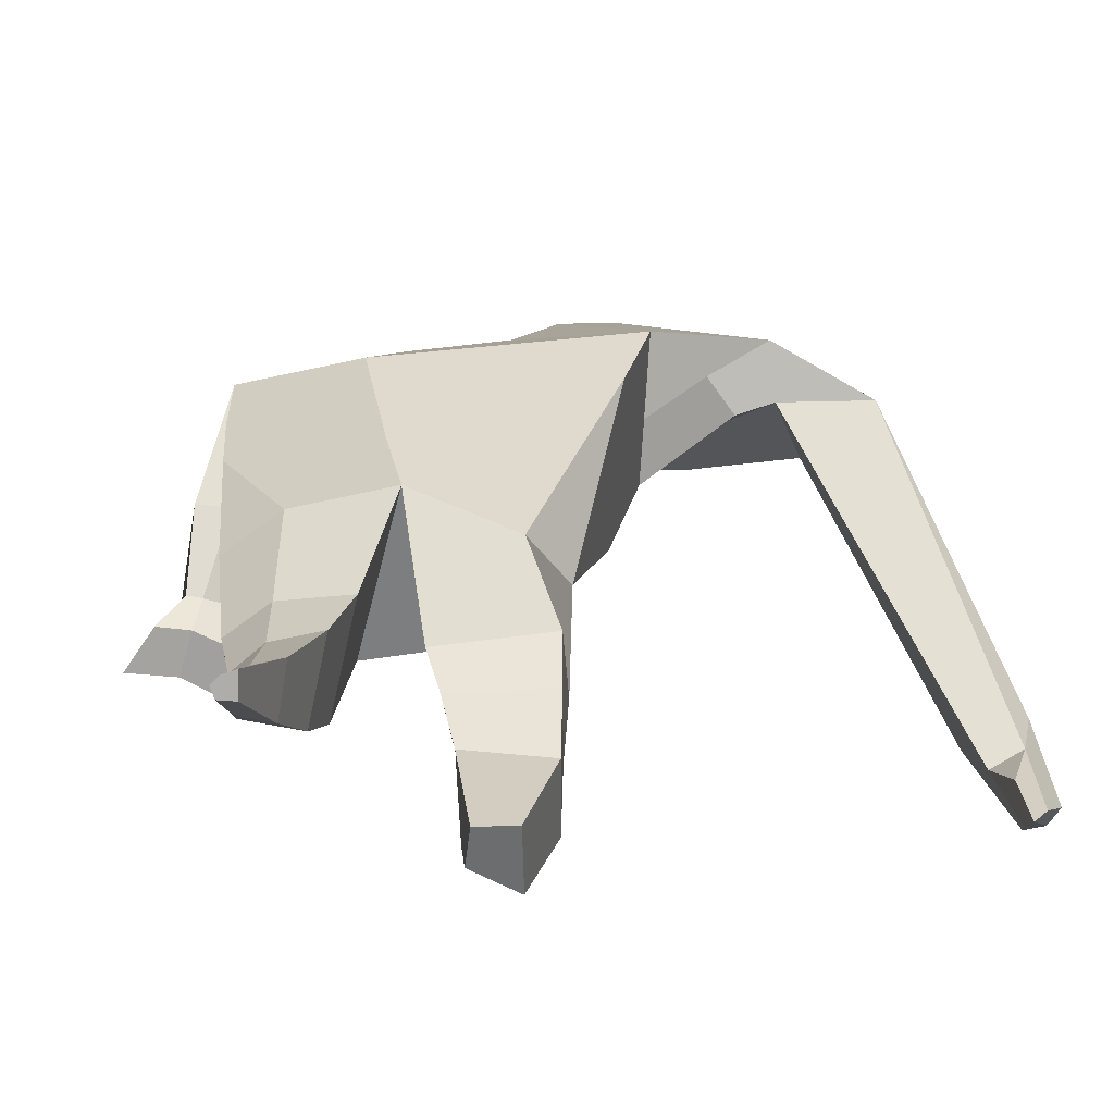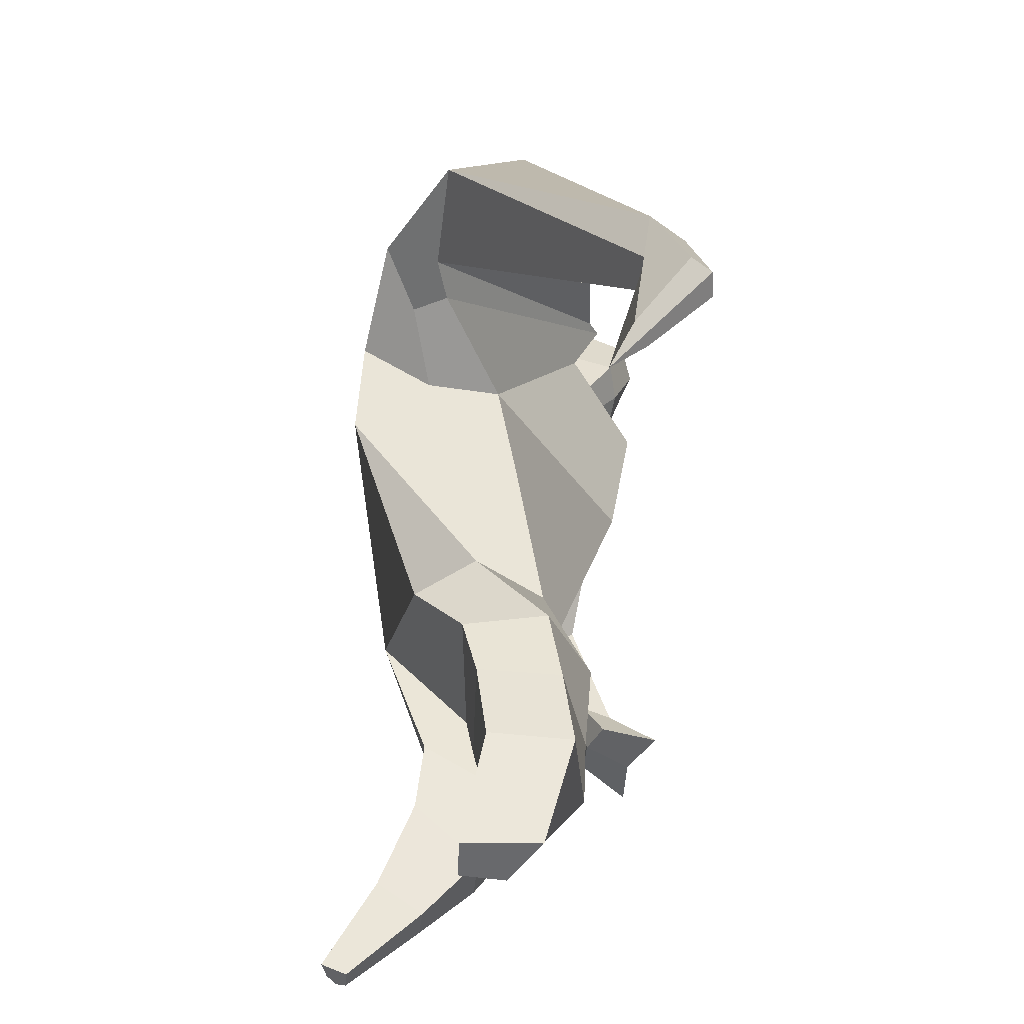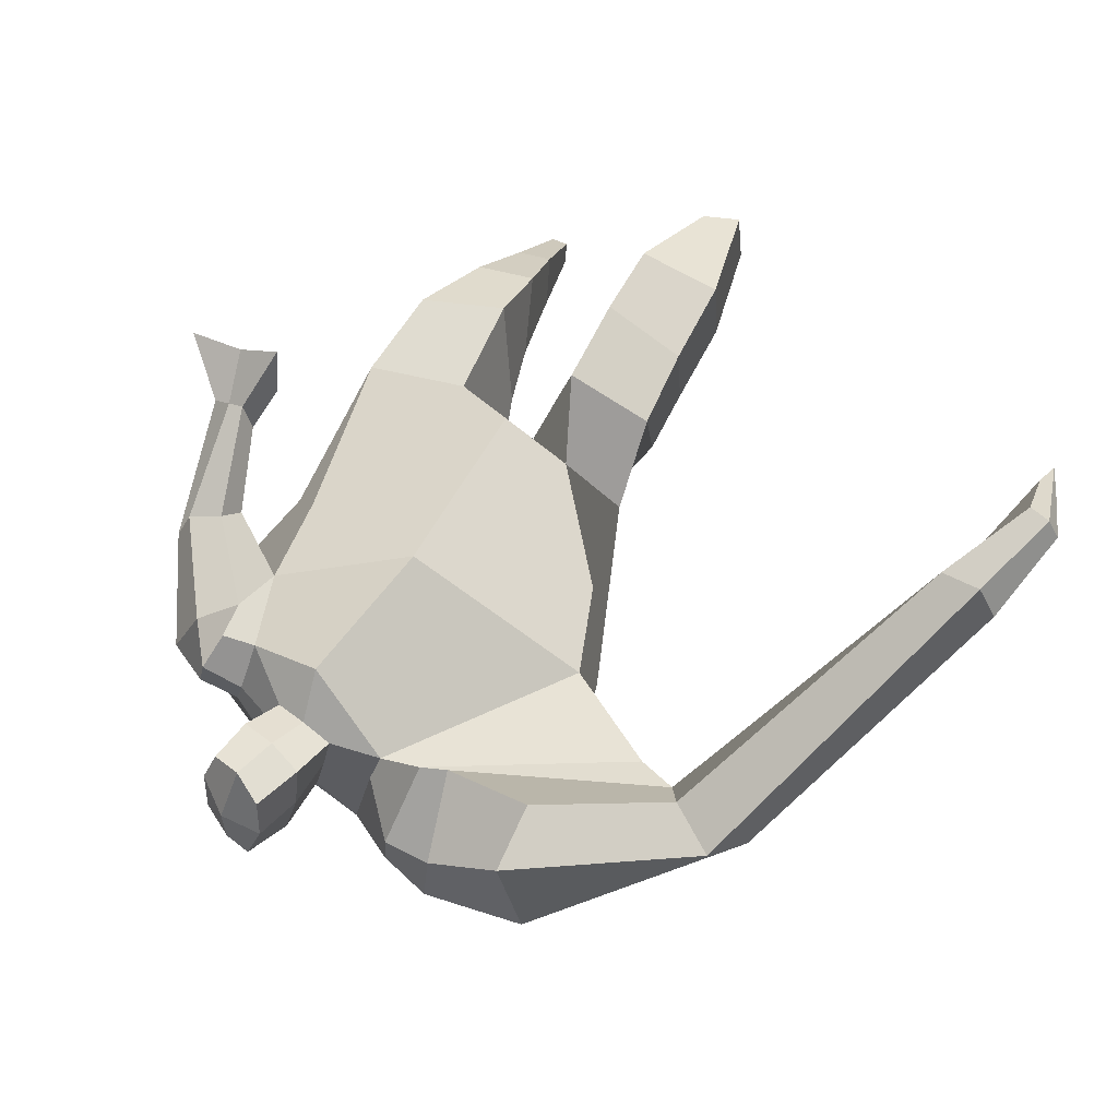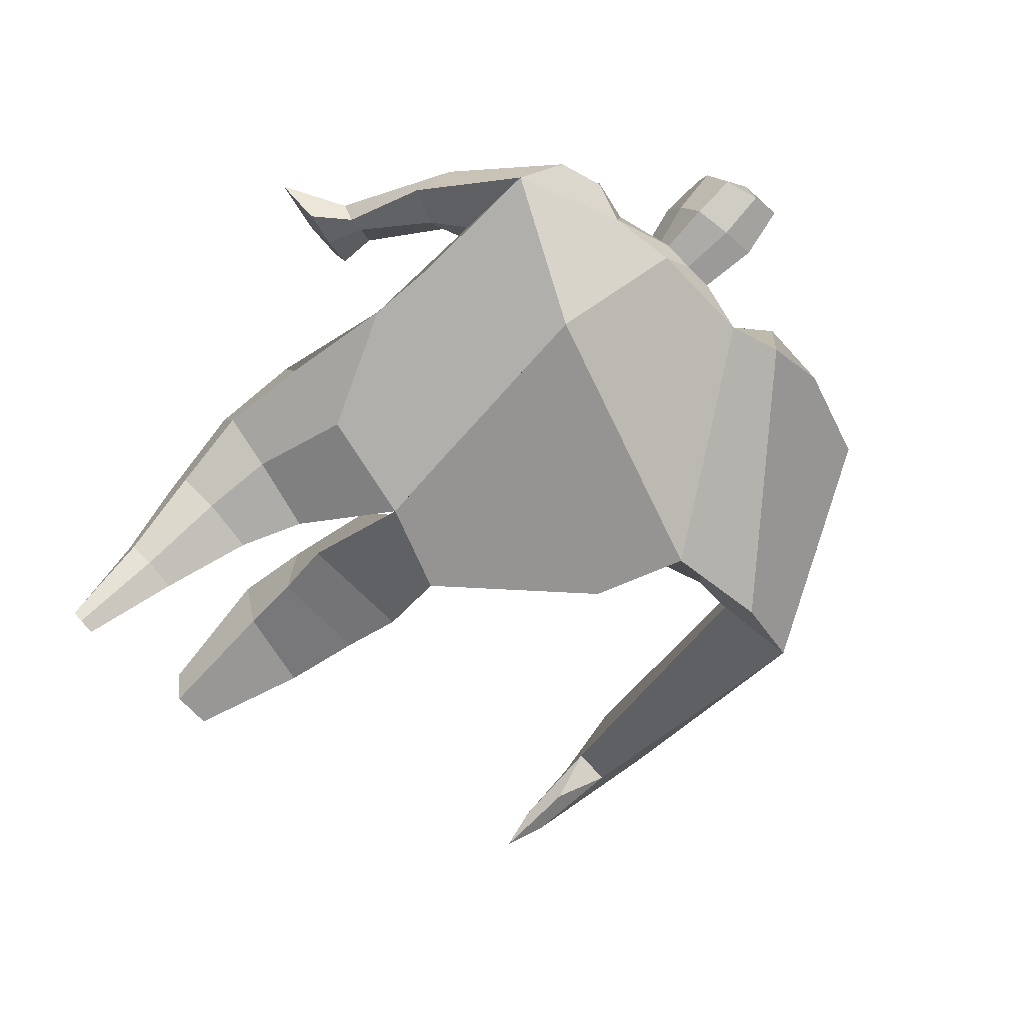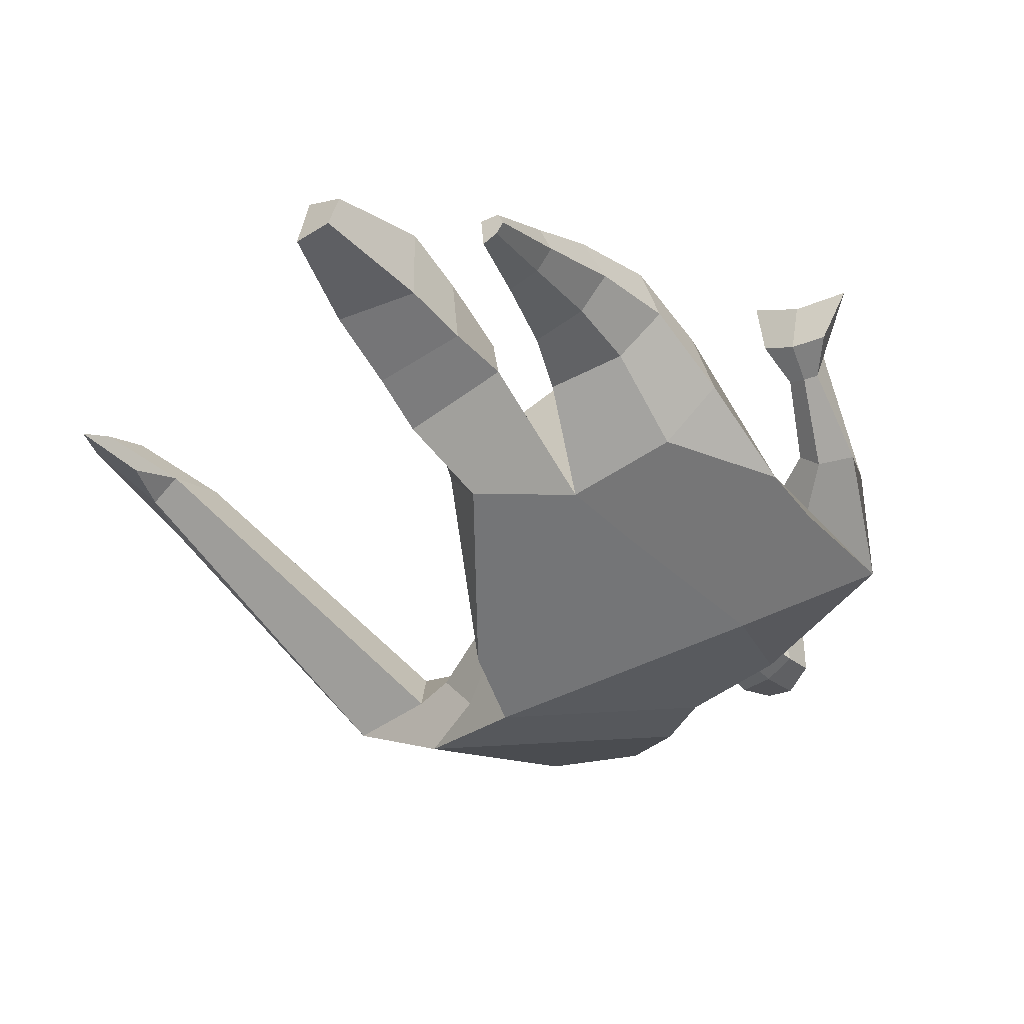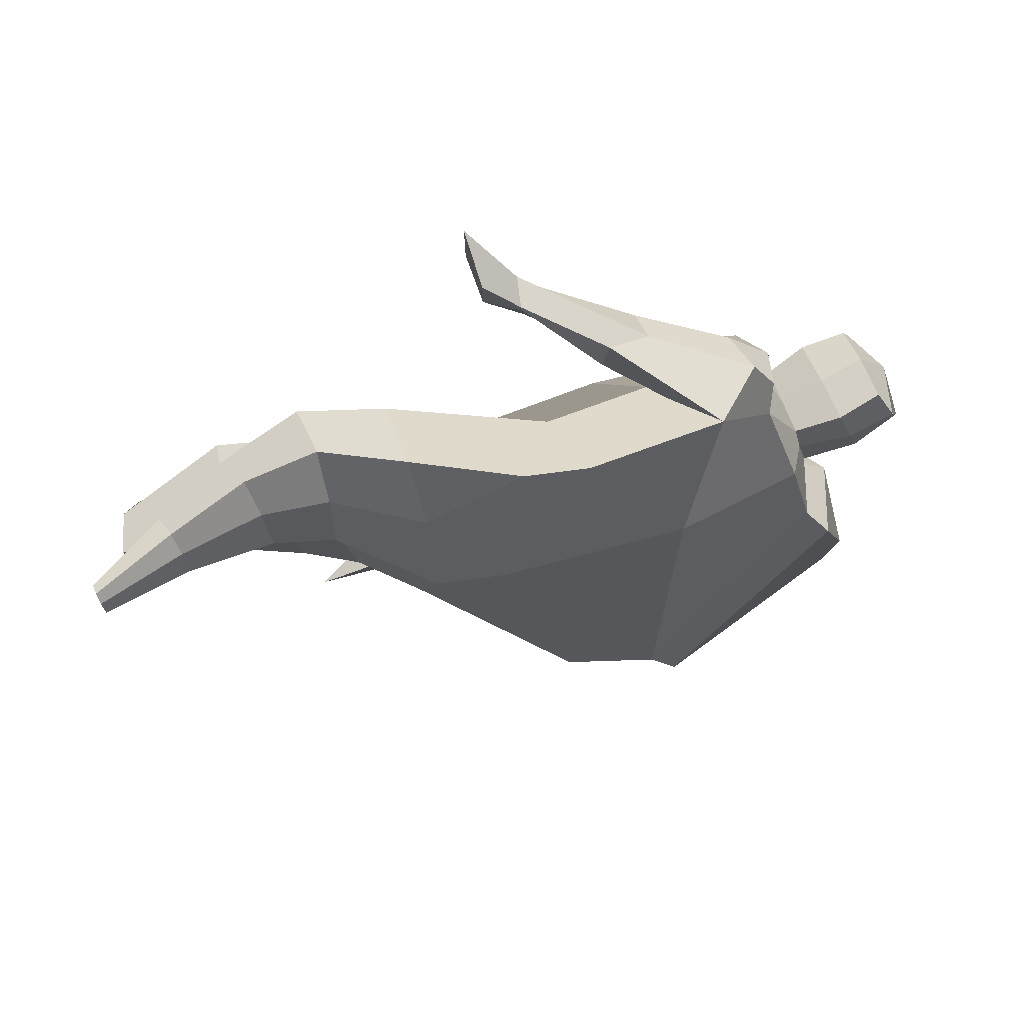
<metadata>
{"format":"obj","ext":"obj","renderer":"f3d","projection":"perspective","resolution":1024,"background":"white","views":[{"elev":-54.5,"azim":-173.1,"up":"+Y"},{"elev":-50.5,"azim":-85.8,"up":"+Y"},{"elev":69.5,"azim":-149.0,"up":"+Z"},{"elev":-67.4,"azim":127.1,"up":"+Z"},{"elev":-54.9,"azim":33.5,"up":"+Z"},{"elev":-26.1,"azim":97.6,"up":"+Z"}]}
</metadata>
<code>
o monstruo_grande
v 0.3496 2.039 0.1817
v 0.5238 1.166 0.06551
v -0.709 1.777 0.09822
v -0.2998 1.184 0.2189
v 0.6114 2.301 -0.1124
v 0.5564 1.64 -0.24
v -0.7959 1.956 -0.3565
v -0.7114 1.65 -0.3851
v -0.3443 2.432 0.3506
v 0.2124 2.325 0.3763
v -0.4872 2.41 0.4419
v -1.167 2.019 -0.2413
v -0.303 2.566 -0.01752
v 0.2363 2.452 0.1093
v -1.033 1.899 -0.05008
v -0.4644 2.64 -0.01749
v -0.8464 2.336 0.4309
v -1.486 1.974 -0.004782
v -1.231 2.031 0.2247
v -0.992 2.621 0.1133
v -0.651 2.685 0.02676
v -0.5644 2.367 0.4173
v -1.165 1.92 -0.06973
v -1.886 0.778 0.7303
v -1.765 0.755 0.7854
v -1.744 0.5672 0.5958
v -1.818 0.5813 0.5622
v 0.34 2.231 0.368
v 0.5088 2.411 0.143
v 0.3212 2.351 0.3788
v 0.3664 2.472 0.1539
v 0.5613 1.914 0.2245
v 0.7515 1.948 0.1108
v 0.5946 1.976 0.279
v 0.725 2.074 0.1595
v 0.6743 1.655 0.3087
v 0.7804 1.661 0.2695
v 0.7144 1.638 0.4052
v 0.8212 1.653 0.3635
v 0.6531 1.517 0.3807
v 0.8749 1.546 0.2975
v 0.6683 1.461 0.5689
v 1.002 1.503 0.4376
v -0.1824 2.482 0.387
v 0.02784 2.456 0.3888
v -0.1615 2.565 0.1331
v 0.03985 2.539 0.1398
v -0.1279 2.796 0.5295
v 0.07816 2.728 0.5016
v -0.1279 2.902 0.2722
v 0.07695 2.834 0.2431
v -0.5028 1.154 0.0128
v -0.3882 1.136 -0.1999
v -0.03649 1.256 -0.3382
v -0.749 1.798 -0.1348
v 0.5451 1.25 -0.1543
v 0.3278 1.281 -0.2779
v 0.02097 1.508 -0.3453
v -0.02428 1.134 0.1921
v 0.4425 2.115 0.08027
v -0.3233 2.479 0.222
v -0.4885 2.642 0.2566
v -0.9562 1.954 -0.1708
v 0.2003 2.447 0.2672
v -0.8632 2.557 0.3594
v -1.407 2.138 0.2353
v -0.6404 2.627 0.2367
v -1.839 0.7676 0.7876
v -1.761 0.4527 0.4852
v 0.4538 2.328 0.2943
v 0.3446 2.458 0.2864
v 0.6289 1.912 0.1197
v 0.6925 2.03 0.2618
v 0.7275 1.661 0.288
v 0.7677 1.645 0.3842
v 0.7553 1.53 0.316
v 0.8186 1.481 0.4609
v -0.1741 2.522 0.2586
v 0.03164 2.499 0.2633
v -0.1591 2.851 0.4018
v 0.1091 2.78 0.3722
v -1.622 1.07 0.7189
v -1.685 0.8954 0.6589
v -1.834 1.08 0.6266
v -1.8 0.9171 0.607
v -1.745 0.7355 0.5684
v -1.755 1.06 0.7247
v -0.08877 1.814 0.4581
v 0.135 2.137 -0.2618
v 0.05695 2.526 -0.03864
v -0.04344 2.324 0.5296
v -0.06479 2.55 0.1344
v -0.07163 2.466 0.3871
v -0.02574 2.884 0.2183
v -0.02497 2.746 0.554
v -0.02148 2.866 0.4084
v 0.07083 2.697 0.1656
v 0.0675 2.58 0.4605
v -0.1688 2.632 0.4815
v -0.1676 2.749 0.1827
v -0.1851 2.692 0.3334
v 0.08428 2.639 0.3126
v -0.04912 2.731 0.1532
v -0.04926 2.596 0.4915
v 0.4267 1.706 0.02853
v -0.6007 1.505 0.1486
v 0.5714 1.861 -0.2324
v 0.1716 1.1 0.1752
v -0.1987 0.03469 0.09144
v -0.3431 0.04246 0.2138
v -0.3689 0.03857 -0.03655
v -0.2338 0.03329 -0.05119
v 0.3792 0.1453 -0.4655
v 0.3064 0.1752 -0.5362
v 0.3889 0.1613 -0.5005
v 0.3576 0.1711 -0.5253
v 0.3202 0.1405 -0.457
v 0.09416 0.9112 -0.207
v 0.1613 0.7078 -0.2399
v 0.2312 0.4379 -0.3611
v 0.2772 0.339 -0.2155
v 0.2403 0.5198 -0.0343
v 0.2229 0.746 0.1276
v 0.3971 0.3644 -0.2383
v 0.4419 0.5664 -0.06693
v 0.5024 0.852 0.08867
v 0.3492 0.9446 -0.1873
v 0.3422 0.7071 -0.218
v 0.3389 0.4364 -0.3467
v 0.409 0.413 -0.3041
v 0.4605 0.6717 -0.1475
v 0.5201 0.9331 -0.08077
v -0.1772 0.9425 0.365
v -0.1503 0.6383 0.3394
v -0.1453 0.3913 0.3292
v -0.4303 0.3792 0.3175
v -0.4414 0.6558 0.2841
v -0.4644 0.9107 0.2439
v -0.4628 0.3999 0.04859
v -0.4713 0.6727 0.01663
v -0.4776 0.8775 -0.03036
v -0.08118 0.8362 -0.05042
v -0.1278 0.65 -0.02229
v -0.171 0.4426 0.01552
f 89 7 13 90
f 8 7 89 58 54 53
f 6 56 57
f 3 106 4 59 88
f 6 107 5 60 1 105 2 56
f 61 13 16 62
f 5 14 31 29
f 88 1 10 91
f 67 21 20 65
f 13 7 12 16
f 3 9 11 15
f 55 3 15 63
f 66 19 17 65
f 23 22 17 19
f 83 82 25 26
f 15 11 22 23
f 62 16 21 67
f 69 26 25 68
f 87 84 24 68
f 86 83 26 69
f 84 85 27 24
f 70 29 31 71
f 70 28 34 73
f 10 1 28 30
f 64 10 30 71
f 34 32 36 38
f 60 5 33 72
f 5 29 35 33
f 28 1 32 34
f 37 39 43 41
f 73 34 38 75
f 33 35 39 37
f 72 33 37 74
f 76 41 43 77
f 74 37 41 76
f 38 36 40 42
f 75 38 42 77
f 102 97 51 81
f 91 10 45 93
f 90 13 46 92
f 61 9 44 78
f 64 14 47 79
f 96 94 50 80
f 101 99 48 80
f 104 98 49 95
f 103 100 50 94
f 8 53 52
f 8 52 4 106 3 55 7
f 54 58 89 5 107 6 57
f 100 101 80 50
f 95 96 80 48
f 10 64 79 45
f 13 61 78 46
f 98 102 81 49
f 39 75 77 43
f 36 74 76 40
f 40 76 77 42
f 32 72 74 36
f 35 73 75 39
f 1 60 72 32
f 14 64 71 31
f 29 70 73 35
f 28 70 71 30
f 85 86 69 27
f 82 87 68 25
f 27 69 68 24
f 11 62 67 22
f 18 66 65 20
f 7 55 63 12
f 22 67 65 17
f 9 61 62 11
f 19 66 87 82
f 12 18 20 21 16
f 66 18 84 87
f 23 19 82 83
f 49 81 96 95
f 97 103 94 51
f 99 104 95 48
f 81 51 94 96
f 14 90 92 47
f 9 91 93 44
f 3 88 91 9
f 5 89 90 14
f 44 93 104 99
f 47 92 103 97
f 45 79 102 98
f 46 78 101 100
f 92 46 100 103
f 93 45 98 104
f 78 44 99 101
f 79 47 97 102
f 59 4 52 53 54 108
f 136 110 109 135
f 121 120 114 117
f 139 111 110 136
f 135 109 112 144
f 144 112 111 139
f 111 112 109 110
f 117 114 116 115 113
f 124 121 117 113
f 120 129 116 114
f 130 124 113 115
f 129 130 115 116
f 57 56 132 127
f 127 132 131 128
f 128 131 130 129
f 56 2 126 132
f 132 126 125 131
f 131 125 124 130
f 54 57 127 118
f 118 127 128 119
f 119 128 129 120
f 2 108 123 126
f 126 123 122 125
f 125 122 121 124
f 108 54 118 123
f 123 118 119 122
f 122 119 120 121
f 54 142 141 53
f 142 143 140 141
f 143 144 139 140
f 4 133 142 54
f 133 134 143 142
f 134 135 144 143
f 53 141 138 52
f 141 140 137 138
f 140 139 136 137
f 52 138 133 4
f 138 137 134 133
f 137 136 135 134
f 105 1 88 59 108 2
f 86 85 83
f 83 85 18 23
f 63 15 23 18 12
f 84 18 85
l 52 106

</code>
